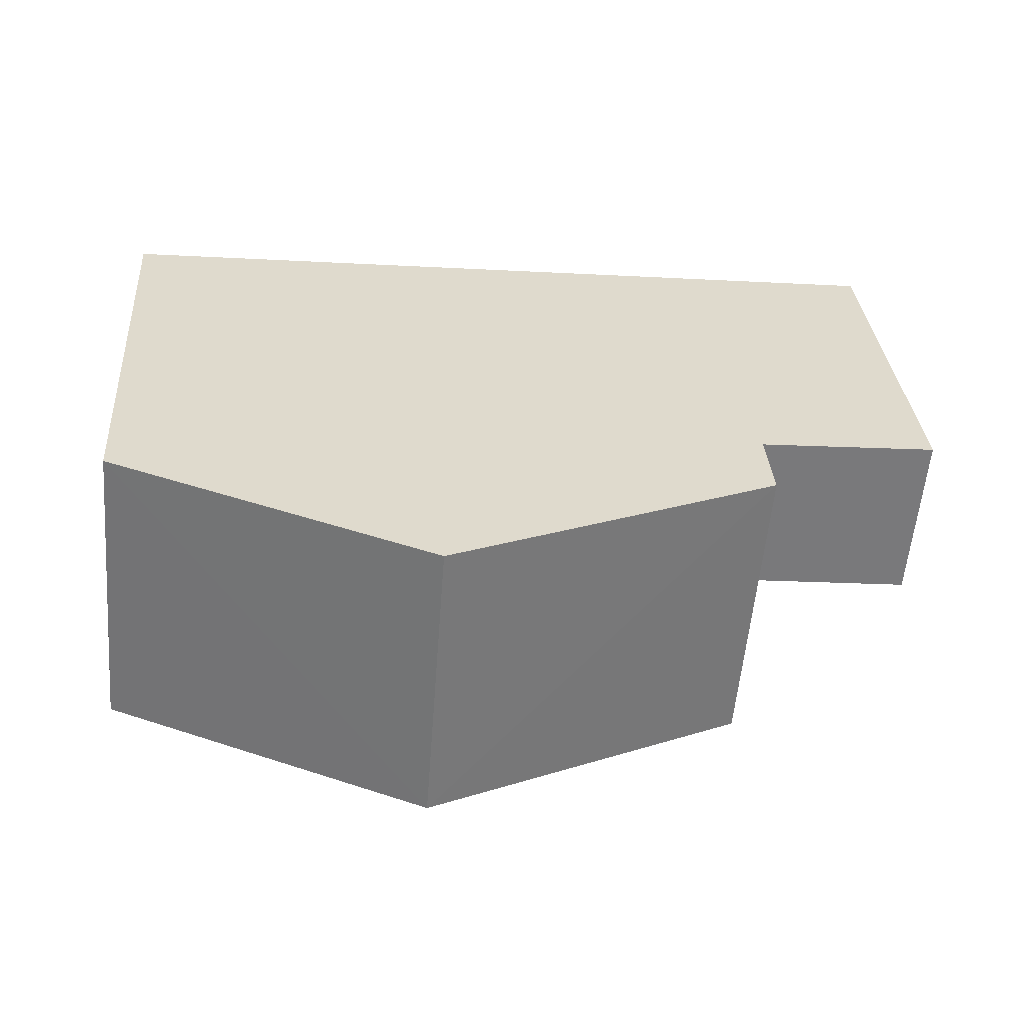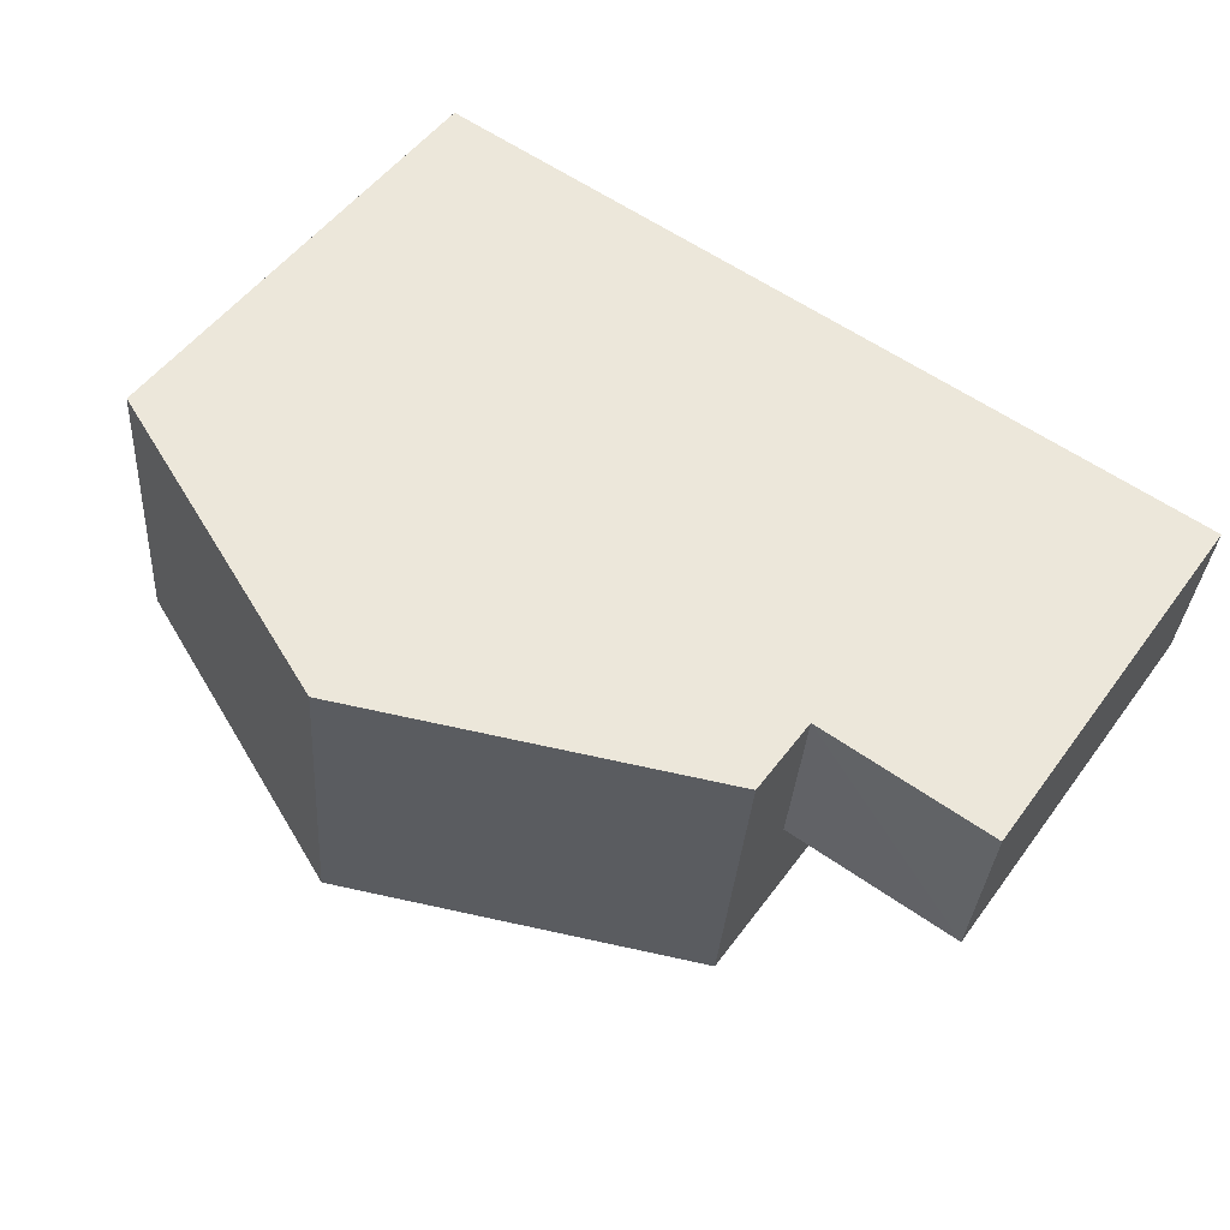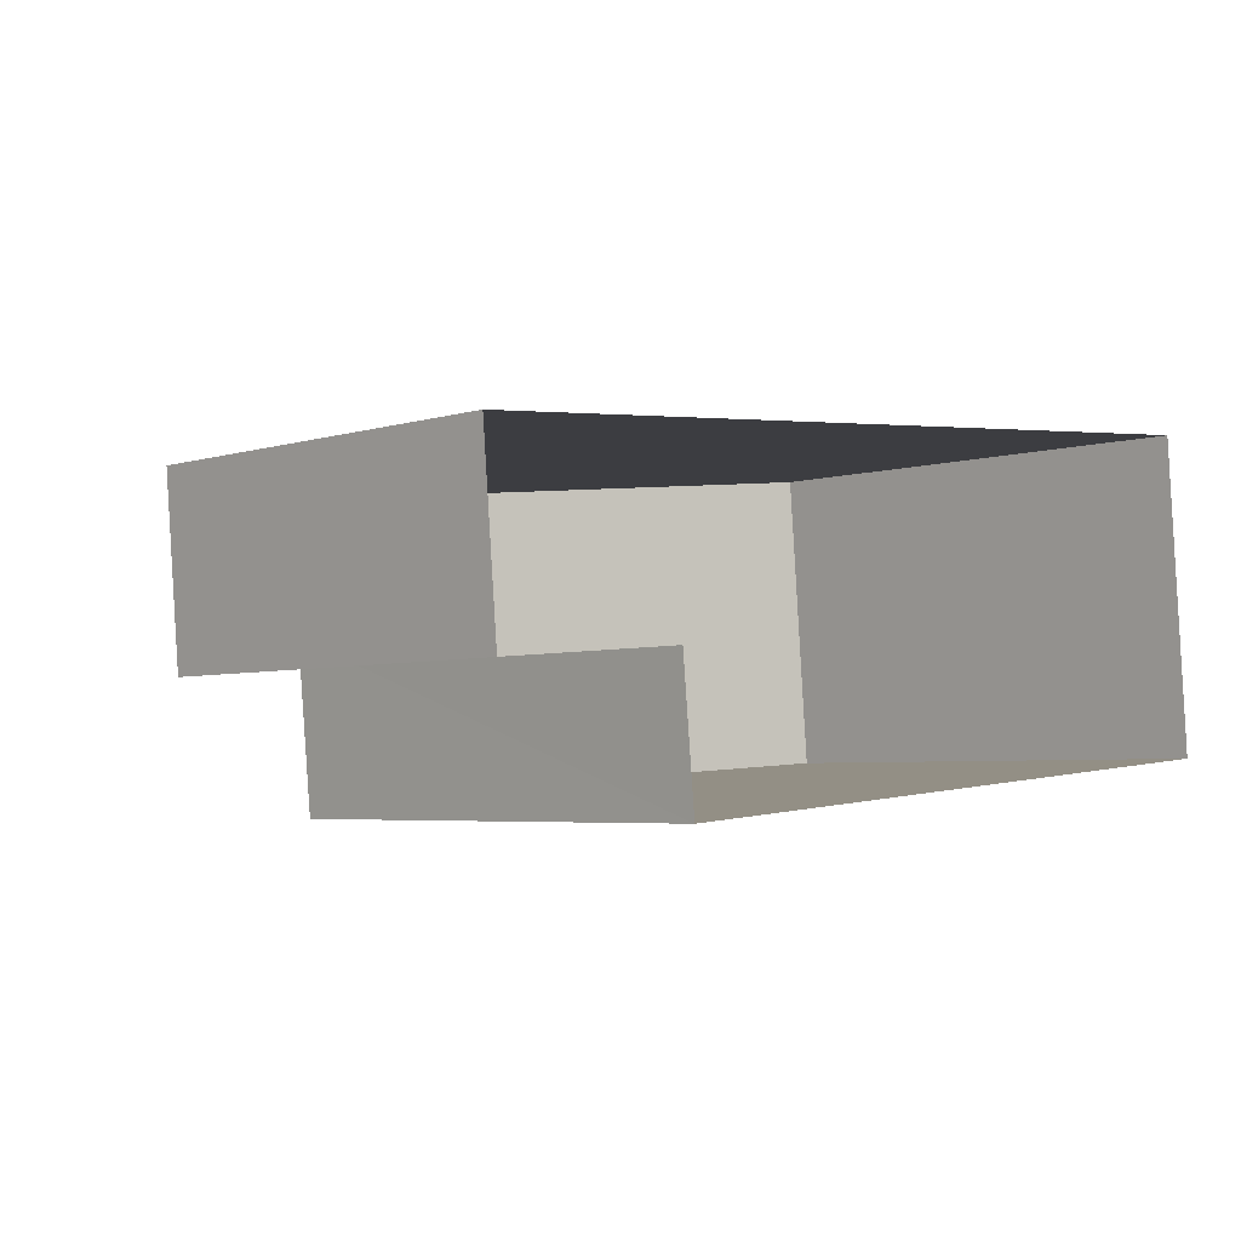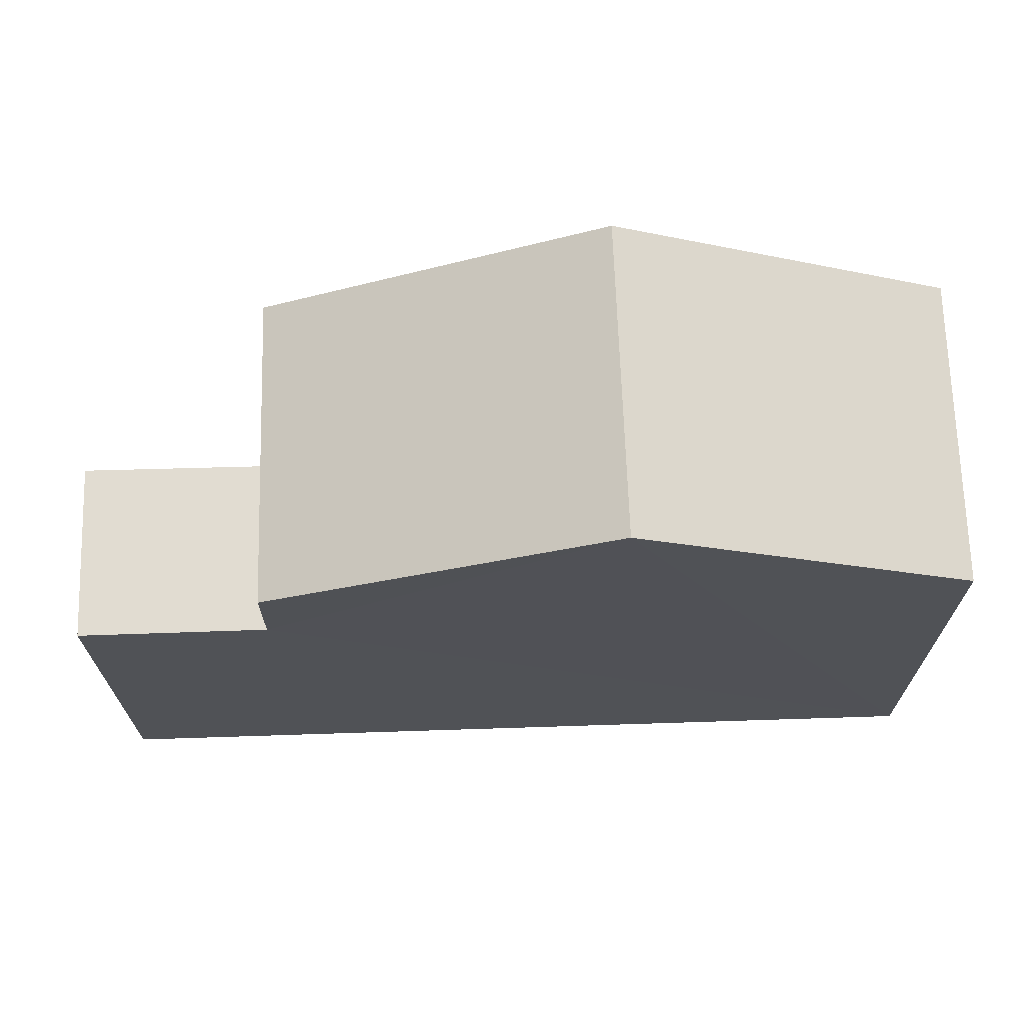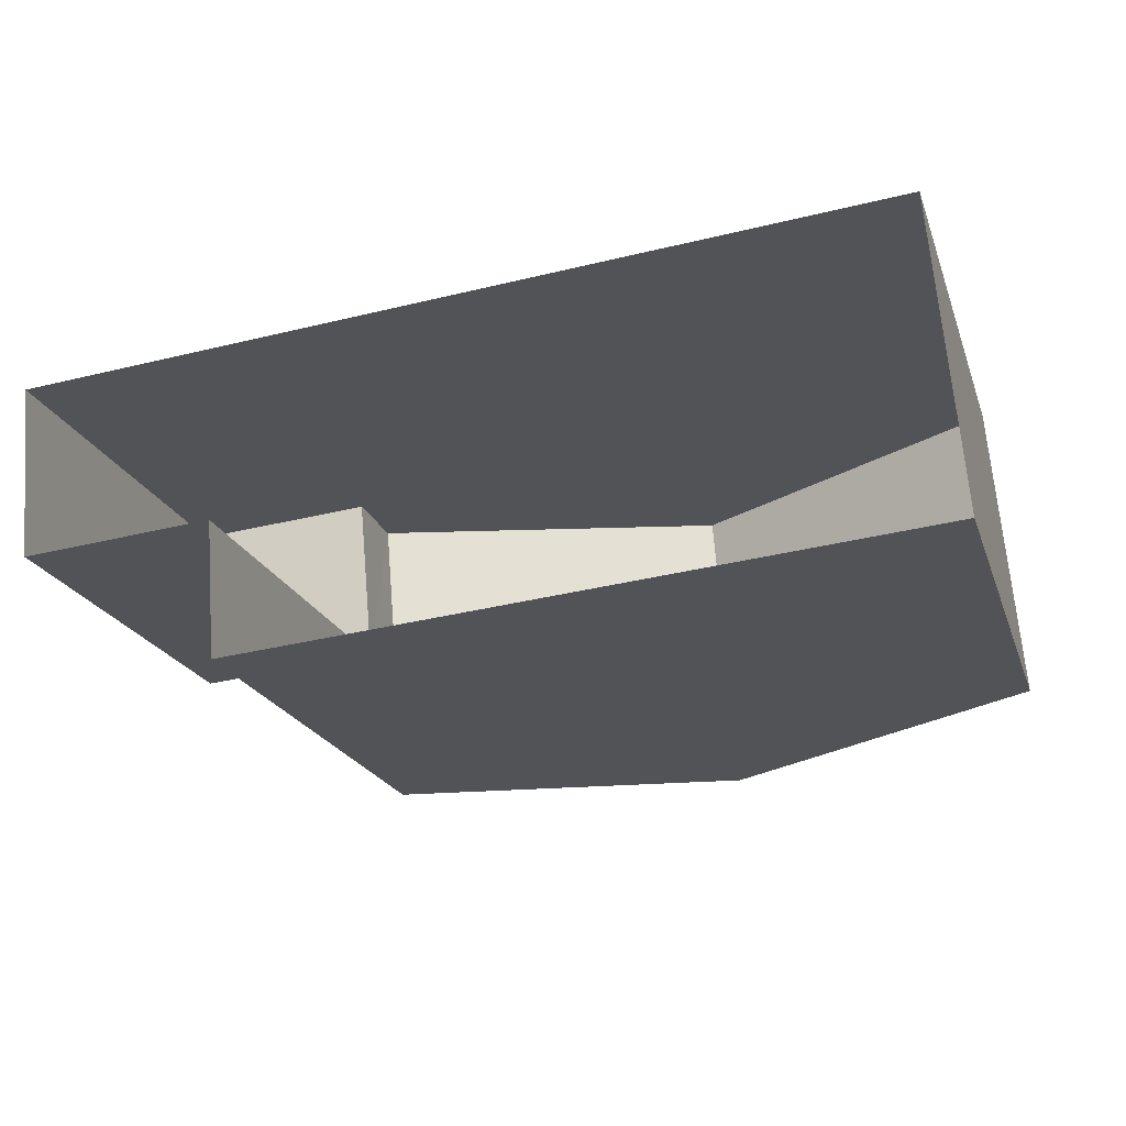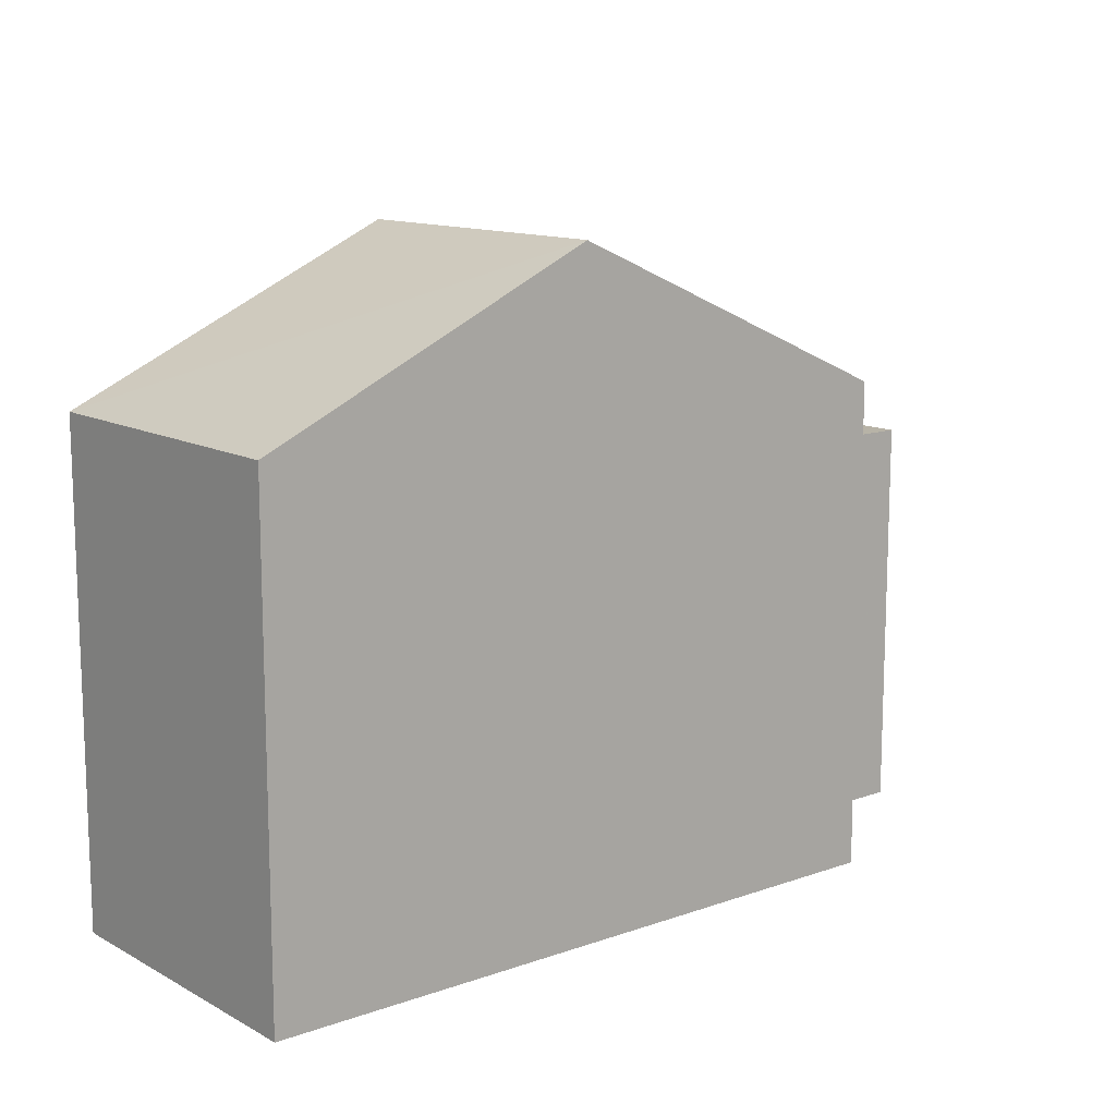
<metadata>
{"format":"obj","ext":"obj","renderer":"f3d","projection":"perspective","resolution":1024,"background":"white","views":[{"elev":32.3,"azim":-4.1,"up":"+Y"},{"elev":51.4,"azim":35.1,"up":"+Y"},{"elev":-4.2,"azim":136.0,"up":"+Y"},{"elev":69.3,"azim":173.3,"up":"+Z"},{"elev":-21.0,"azim":-163.4,"up":"+Y"},{"elev":12.5,"azim":-44.0,"up":"+Z"}]}
</metadata>
<code>
v -3.731e+05 -1.036e+05 29.01
v -3.731e+05 -1.036e+05 29.01
v -3.731e+05 -1.036e+05 29.01
v -3.731e+05 -1.036e+05 29.01
v -3.731e+05 -1.036e+05 29.01
v -3.731e+05 -1.036e+05 29.01
v -3.731e+05 -1.036e+05 35.12
v -3.731e+05 -1.036e+05 35.12
v -3.731e+05 -1.036e+05 37.04
v -3.731e+05 -1.036e+05 37.04
v -3.731e+05 -1.036e+05 35.12
v -3.731e+05 -1.036e+05 35.12
v -3.731e+05 -1.036e+05 34.07
v -3.731e+05 -1.036e+05 34.07
v -3.731e+05 -1.036e+05 34.07
v -3.731e+05 -1.036e+05 34.07
f 1 2 3
f 3 4 1
f 5 2 1
f 6 5 1
f 7 8 9
f 10 7 9
f 9 11 10
f 9 12 11
f 13 14 15
f 13 16 14
f 6 16 12
f 12 16 11
f 6 1 16
f 11 16 13
f 15 3 13
f 10 11 13
f 10 2 7
f 13 3 2
f 10 13 2
f 8 5 9
f 5 6 9
f 6 12 9
f 14 4 3
f 15 14 3
f 8 2 5
f 8 7 2
f 16 4 14
f 16 1 4

</code>
